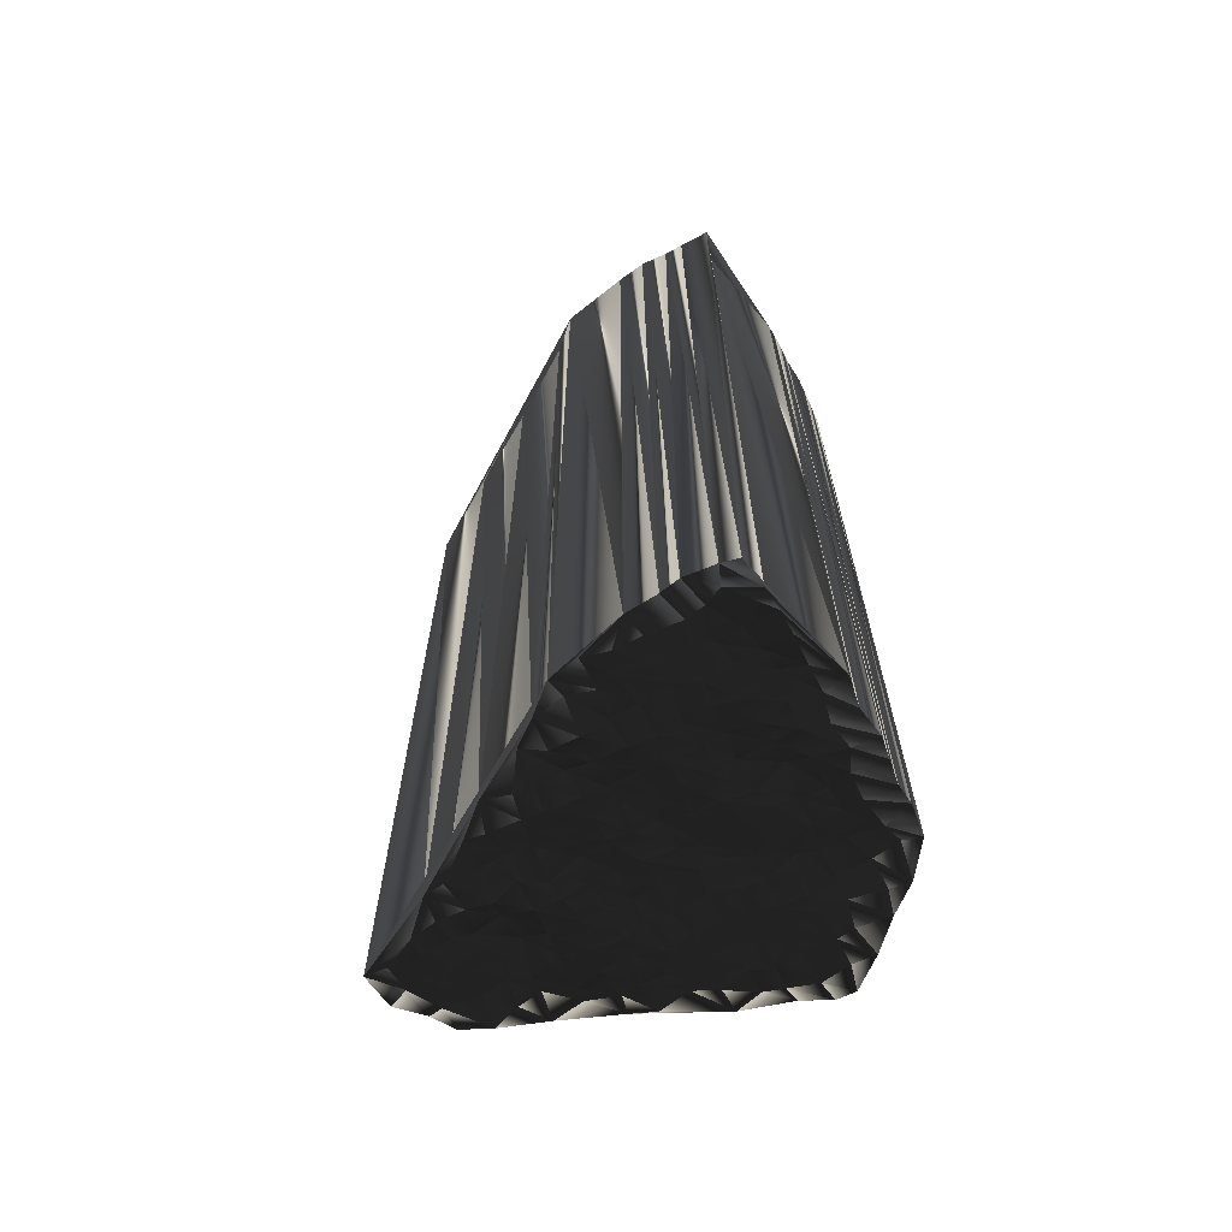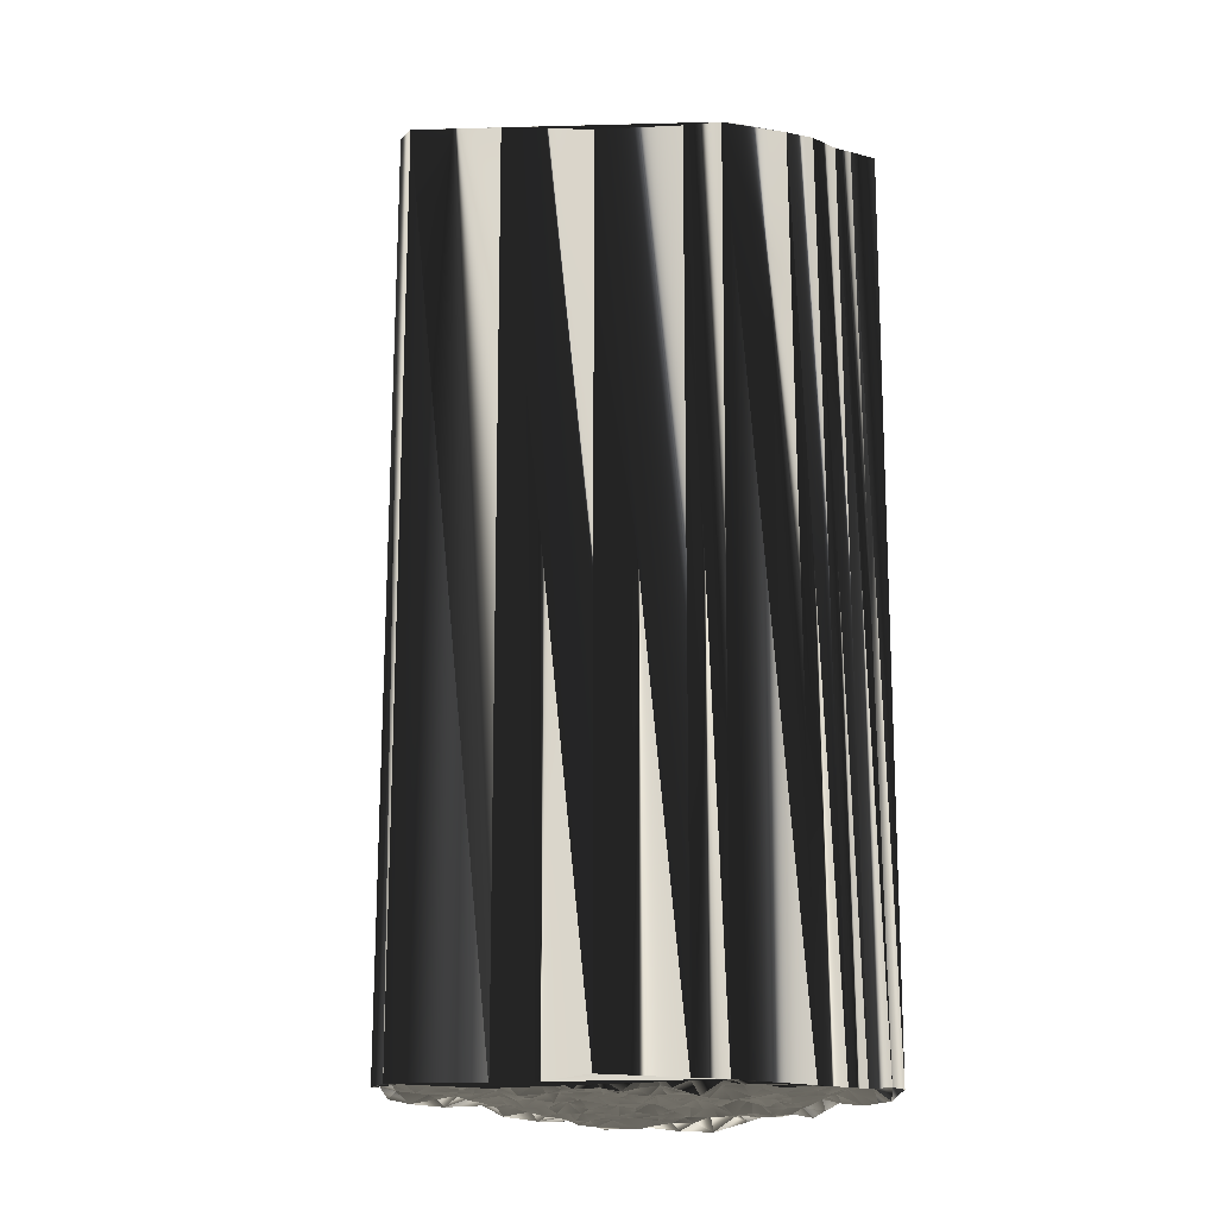
<metadata>
{"format":"obj","ext":"obj","renderer":"f3d","projection":"perspective","resolution":1024,"background":"white","views":[{"elev":-66.5,"azim":-64.4,"up":"+Z"},{"elev":-19.6,"azim":-123.5,"up":"+Z"}]}
</metadata>
<code>
v 235.6 466.5 0.0556
v 235.5 467 0.06006
v 235.4 468 -0.05309
v 235.5 468.6 -0.04342
v 235.6 469.6 -0.04444
v 236.4 466.3 -0.1775
v 236.1 467.2 0.0997
v 236.3 467.8 0.1358
v 236.5 468.4 0.1215
v 236.4 469.4 0.0242
v 236.4 470.2 -0.08073
v 236.2 471 -0.05105
v 236.4 472 0.03322
v 237.1 466.2 -0.1579
v 237.2 467.2 0.1722
v 237.3 467.9 -0.007164
v 237 468.5 0.02977
v 237.1 469.6 -0.0884
v 237 470.5 -0.05327
v 237.2 471 0.04392
v 237 471.8 0.0696
v 237.2 472.8 0.04595
v 237.8 466.2 -0.1472
v 238 467 0.122
v 237.9 467.8 0.04962
v 238.1 468.6 -0.05489
v 237.8 469.3 -0.004415
v 237.8 470.2 -0.1552
v 238 471.1 0.09238
v 238 471.9 -0.243
v 238.1 472.8 -0.06634
v 237.9 473.5 0.4007
v 238.8 466.2 0.01297
v 238.6 466.9 0.1411
v 238.8 468 -0.1078
v 238.7 468.7 -0.04028
v 238.8 469.5 -0.07423
v 238.8 470.2 -0.1586
v 238.8 470.9 -0.1466
v 238.8 472 -0.04893
v 238.8 472.6 0.07276
v 238.8 473.4 -0.06316
v 238.7 474 -0.2004
v 238.7 475 0.2151
v 239.5 465.4 0.2385
v 239.7 466.2 0.2336
v 239.4 467 -0.07339
v 239.7 467.8 0.06684
v 239.6 468.7 0.1145
v 239.6 469.3 0.02992
v 239.5 470.3 -0.1345
v 239.6 471 0.03288
v 239.6 471.9 -0.02236
v 239.6 472.5 -0.1328
v 239.5 473.6 -0.1243
v 239.5 474.2 -0.02491
v 239.4 475.1 -0.1306
v 239.5 475.8 0.07666
v 240.3 465.5 0.009399
v 240.4 466.3 0.05886
v 240.2 467.1 -0.00636
v 240.2 467.8 -0.04553
v 240.4 468.8 0.1236
v 240.4 469.4 -0.1262
v 240.4 470.2 0.03698
v 240.3 471 -0.06737
v 240.2 471.8 0.08405
v 240.3 472.6 0.03907
v 240.4 473.5 -0.04828
v 240.3 474.3 0.008576
v 240.2 475 -0.03691
v 240.4 475.7 0.1544
v 240.3 476.7 -0.004471
v 240.3 477.3 -0.178
v 241.2 465.3 -0.1127
v 241.2 466.1 -0.05123
v 240.9 467.1 -0.176
v 241 467.8 0.3725
v 241.3 468.7 0.06826
v 241.2 469.5 -0.1259
v 241.1 470.3 -0.0884
v 241 471.2 0.1311
v 241 471.8 -0.1386
v 240.9 472.6 -0.02699
v 241.1 473.4 0.08396
v 241.4 474.4 0.01832
v 241 475.1 -0.08919
v 241.3 475.8 -0.1785
v 241.2 476.6 -0.03003
v 241.2 477.4 -0.02315
v 241.4 478.2 -0.007871
v 241.9 465.4 0.07991
v 241.8 466.4 -0.08949
v 241.9 467.1 -0.00871
v 241.8 467.8 -0.1407
v 241.9 468.6 0.1554
v 241.9 469.4 0.07273
v 242.2 470.4 0.03784
v 241.9 471 0.03921
v 241.8 472 -0.08734
v 241.9 472.7 0.0841
v 241.8 473.5 -0.06293
v 241.9 474.2 -0.1812
v 241.9 475 -0.1324
v 241.8 475.9 0.1362
v 242 476.8 0.1094
v 241.8 477.3 -0.05414
v 241.9 478.3 0.003034
v 241.9 479.1 0.006158
v 241.8 479.8 -0.05994
v 242.7 465.5 0.04663
v 242.6 466.4 0.004745
v 242.7 467 0.07536
v 242.7 467.8 -0.09027
v 242.9 468.7 -0.1405
v 243 469.5 0.04928
v 242.7 470.2 0.1949
v 242.7 470.8 -0.04759
v 242.6 471.9 -0.004481
v 242.8 472.7 0.09907
v 242.7 473.4 0.03452
v 242.8 474.2 0.06689
v 242.6 475 -0.1049
v 242.6 475.7 0.1145
v 242.4 476.5 -0.04751
v 242.5 477.4 -0.049
v 242.8 478.2 -0.1083
v 242.7 479 0.0429
v 242.9 479.6 -0.04663
v 243.3 465.4 0.1822
v 243.6 466.3 0.1242
v 243.4 467.3 0.1021
v 243.5 467.9 0.000564
v 243.4 468.5 0.1671
v 243.5 469.4 -0.06076
v 243.6 470.2 -0.005454
v 243.4 471 0.1133
v 243.5 472 -0.07358
v 243.5 472.7 0.0903
v 243.6 473.3 -0.099
v 243.5 474.2 -0.1669
v 243.4 475.1 0.1045
v 243.7 476 -0.05686
v 243.5 476.6 0.02848
v 243.6 477.3 -0.001657
v 243.5 478.4 0.012
v 243.7 478.9 0.1199
v 244.3 465.5 0.0656
v 244.2 466.1 0.183
v 244.3 466.9 0.1533
v 244.3 467.9 0.03878
v 244.5 468.8 -0.09011
v 244.4 469.6 -0.07478
v 244.3 470.3 -0.04548
v 244.3 470.9 -0.01694
v 244.2 471.8 -0.1166
v 244.4 472.5 -0.1212
v 244.3 473.5 0.1854
v 244.3 474.4 -0.002931
v 244.5 475.1 0.02704
v 244.2 476 0.1474
v 244.3 476.7 -0.01119
v 244.5 477.4 -0.1735
v 244.2 478.3 -0.1378
v 245.1 466.2 -0.2158
v 245.2 466.9 0.04908
v 245 467.9 -0.04444
v 245.1 468.6 0.03024
v 245.2 469.4 0.02955
v 245.2 470.3 -0.02794
v 245 471.2 0.1373
v 245.1 471.7 0.05523
v 245 472.8 -0.1314
v 245.1 473.6 0.0253
v 245.2 474.2 0.02443
v 245 475.2 0.2123
v 245 476 -0.1217
v 245.9 467 -0.1695
v 245.8 468 -0.07218
v 245.9 468.5 -0.1971
v 245.9 469.6 0.01869
v 246 470.3 -0.04339
v 245.8 470.9 -0.1104
v 246.1 471.8 0.00112
v 245.8 472.6 0.07048
v 245.9 473.5 -0.1347
v 245.8 474.3 0.129
v 246.8 467.8 0.01894
v 246.8 468.5 -0.09717
v 246.9 469.4 -0.09199
v 246.7 470.3 -0.1033
v 246.6 470.9 0.07407
v 246.8 471.7 -0.07508
v 247.6 468.7 -0.06839
v 247.7 469.3 0.07548
v 247.3 470.2 0.07579
v 235.5 466.1 30.17
v 235.5 467.1 30.07
v 235.5 467.7 30.02
v 235.5 468.7 30.1
v 235.7 469.6 30.06
v 236.4 466.4 29.92
v 236.3 467 30.03
v 236.4 467.7 30.19
v 236.5 468.5 29.99
v 236.1 469.5 29.95
v 236.4 470.3 30.13
v 236.2 471 30.16
v 236.2 471.8 29.94
v 237.1 466.3 29.98
v 237.2 467.1 30.06
v 237.2 467.9 30.05
v 237.3 468.7 29.94
v 237.1 469.4 29.94
v 237.2 470.1 30
v 237.2 471 29.95
v 237.1 471.6 29.96
v 237 472.7 29.97
v 238.1 466.2 30.11
v 237.9 467 29.98
v 237.9 467.7 30.02
v 238 468.7 30.12
v 237.8 469.5 30.05
v 238 470.3 30.03
v 237.9 471 29.91
v 238 471.9 30.09
v 237.8 472.4 29.87
v 237.9 473.5 29.98
v 238.6 466.4 29.73
v 238.7 467 29.97
v 238.8 467.6 29.99
v 238.7 468.6 29.95
v 238.8 469.5 30.04
v 238.7 470 30.06
v 238.7 471 29.94
v 238.7 471.8 29.85
v 238.6 472.5 29.96
v 238.7 473.5 29.88
v 238.6 474.4 29.87
v 238.7 475 29.89
v 239.5 465.5 30.03
v 239.6 466.6 30.08
v 239.4 467 30.2
v 239.4 467.7 29.98
v 239.5 468.5 30.12
v 239.5 469.3 30.02
v 239.7 470.2 30.17
v 239.5 471 30.03
v 239.7 471.8 29.73
v 239.5 472.6 30.17
v 239.6 473.3 30.12
v 239.8 474.4 29.83
v 239.7 475.1 29.94
v 239.5 475.9 30.11
v 240.4 465.5 30.08
v 240.2 466.3 30.05
v 240.4 466.9 30
v 240.4 468 29.97
v 240.3 468.6 29.88
v 240.2 469.3 29.94
v 240.3 470.3 29.94
v 240.5 471.1 30.11
v 240.3 471.8 30.1
v 240.4 472.7 30.06
v 240.2 473.4 29.97
v 240.3 474.3 29.97
v 240.5 475.1 30.21
v 240.4 475.9 29.98
v 240.3 476.6 29.94
v 240.4 477.4 29.99
v 241 465.4 29.97
v 241.2 466.4 29.95
v 241 466.9 30.14
v 241.1 467.9 29.97
v 241.2 468.7 30.02
v 241 469.2 29.93
v 241.2 470.1 29.99
v 241.1 471.1 30.13
v 241.2 471.8 30.02
v 241.1 472.7 30.11
v 241.1 473.4 30.09
v 241 474.3 29.93
v 241 475.1 30.01
v 241.1 475.8 29.98
v 241.1 476.7 30.03
v 241 477.4 30.15
v 241.2 478.2 30.06
v 241.9 465.4 30.25
v 241.9 466.3 30.03
v 241.8 467 29.99
v 241.8 467.8 29.96
v 242 468.7 30.04
v 241.9 469.7 30
v 241.8 470.4 30
v 241.9 471.2 30.08
v 241.9 471.9 29.8
v 242.2 472.6 30.12
v 242 473.4 30.07
v 241.7 474.2 30.05
v 241.8 475 30.13
v 241.9 475.7 30.07
v 242 476.6 29.9
v 241.8 477.6 29.81
v 241.9 478.2 29.98
v 242 478.9 30.02
v 242 479.8 29.92
v 242.9 465.4 30.07
v 242.8 466.2 30.16
v 242.8 466.9 29.78
v 242.7 467.8 30.29
v 242.7 468.7 29.95
v 242.7 469.4 29.97
v 242.9 470.2 30.13
v 242.8 471.1 30.04
v 242.9 471.8 29.9
v 242.8 472.7 30.03
v 242.8 473.4 30.04
v 242.6 474.3 29.97
v 242.7 475.1 30.13
v 242.9 475.9 29.96
v 242.6 476.6 29.93
v 242.8 477.5 29.96
v 242.8 478.2 29.98
v 242.8 479.2 30.03
v 242.7 479.8 29.96
v 243.5 465.4 29.86
v 243.4 466.1 30.1
v 243.6 467 29.89
v 243.5 467.8 30.08
v 243.3 468.8 30.17
v 243.4 469.3 30.02
v 243.4 470.2 30.17
v 243.5 471.2 29.91
v 243.6 471.9 29.96
v 243.5 472.7 30.1
v 243.6 473.5 29.96
v 243.5 474.2 29.87
v 243.6 475 29.99
v 243.5 476 29.84
v 243.4 476.6 30.07
v 243.5 477.3 29.88
v 243.6 478.2 30.04
v 243.3 479.2 30.19
v 244.1 465.6 29.9
v 244.2 466.1 30.03
v 244.2 467 29.88
v 244.3 467.8 30.17
v 244.3 468.5 29.96
v 244.1 469.4 29.98
v 244.5 470.3 30.05
v 244.4 471.3 30.11
v 244.4 471.8 30.07
v 244.4 472.7 29.81
v 244.2 473.4 29.96
v 244.3 474.4 30.1
v 244.2 475.1 30.27
v 244.3 475.8 29.97
v 244.4 476.5 30
v 244.3 477.5 30.05
v 244.3 478.4 30.06
v 245 466.2 30.04
v 245.1 467 29.93
v 245.2 467.7 29.94
v 245.2 468.9 29.92
v 245.2 469.5 29.92
v 245.1 470.3 29.88
v 245.1 470.9 29.93
v 245.2 472 30.08
v 245.2 472.6 29.93
v 245 473.5 29.99
v 245.1 474.2 30.12
v 245 475.1 29.97
v 245.3 475.8 30.07
v 245.9 467 30.11
v 246 467.9 29.94
v 246.1 468.6 29.95
v 245.9 469.5 29.96
v 245.9 470.3 30.13
v 245.6 471.1 29.98
v 245.7 471.8 29.93
v 246.1 472.5 30.04
v 246 473.6 29.98
v 245.9 474.2 30.05
v 247 467.7 30.01
v 246.8 468.7 30.01
v 246.7 469.3 29.88
v 246.6 470.2 29.88
v 246.8 471.1 30.09
v 246.6 471.8 30.02
v 247.6 468.6 30.12
v 247.5 469.4 30.08
v 247.4 470.3 30.01
f 16 24 25
f 15 16 8
f 15 8 7
f 13 74 110
f 27 19 18
f 20 28 29
f 36 37 27
f 27 28 19
f 66 53 52
f 67 53 66
f 119 120 101
f 29 39 30
f 65 81 66
f 74 91 110
f 66 82 67
f 64 50 63
f 70 69 85
f 46 47 34
f 63 49 62
f 132 114 113
f 165 178 166
f 2 6 7
f 33 34 24
f 7 14 15
f 15 14 23
f 92 93 76
f 45 14 6
f 111 93 92
f 62 77 78
f 26 35 36
f 120 138 139
f 95 96 79
f 9 17 10
f 8 3 7
f 78 79 63
f 37 50 38
f 63 79 64
f 98 81 97
f 22 30 31
f 6 2 1
f 53 41 40
f 97 81 80
f 53 54 41
f 43 44 32
f 104 123 105
f 41 54 42
f 56 44 43
f 157 158 140
f 102 121 103
f 163 146 145
f 69 55 68
f 139 121 120
f 81 98 82
f 83 82 99
f 71 70 86
f 140 121 139
f 84 83 100
f 101 120 102
f 121 122 103
f 193 187 186
f 108 107 126
f 89 106 90
f 172 173 157
f 161 144 143
f 147 128 146
f 160 176 161
f 140 139 157
f 100 118 119
f 160 143 142
f 141 159 142
f 187 177 176
f 139 156 157
f 171 183 172
f 196 192 191
f 172 183 184
f 114 133 115
f 113 114 95
f 79 96 80
f 132 133 114
f 114 115 96
f 134 152 135
f 115 97 96
f 112 94 93
f 77 94 78
f 135 152 153
f 111 112 93
f 131 149 132
f 166 178 167
f 165 149 148
f 178 188 179
f 8 16 9
f 92 76 75
f 1 45 6
f 6 14 7
f 7 3 2
f 8 4 3
f 36 27 26
f 59 60 46
f 35 26 25
f 17 26 18
f 24 15 23
f 23 14 45
f 24 23 33
f 33 23 45
f 25 24 34
f 59 46 45
f 75 60 59
f 78 63 62
f 46 34 33
f 93 94 77
f 76 60 75
f 60 76 61
f 35 48 36
f 61 76 77
f 77 76 93
f 60 61 47
f 46 33 45
f 46 60 47
f 50 49 63
f 48 61 62
f 62 61 77
f 27 18 26
f 16 17 9
f 25 34 35
f 35 34 47
f 35 47 48
f 48 47 61
f 95 114 96
f 96 97 80
f 37 49 50
f 51 64 65
f 78 95 79
f 79 80 64
f 36 49 37
f 37 38 28
f 36 48 49
f 49 48 62
f 38 50 51
f 51 50 64
f 28 20 19
f 10 11 5
f 27 37 28
f 20 29 21
f 15 24 16
f 17 25 26
f 16 25 17
f 8 9 4
f 9 5 4
f 17 18 10
f 12 11 19
f 12 13 5
f 5 9 10
f 11 18 19
f 10 18 11
f 11 12 5
f 21 13 20
f 20 12 19
f 28 38 29
f 31 30 40
f 29 38 39
f 39 38 51
f 39 51 52
f 52 51 65
f 30 39 40
f 40 39 52
f 67 83 68
f 53 40 52
f 12 20 13
f 21 29 30
f 31 40 41
f 22 21 30
f 43 42 55
f 13 21 22
f 32 31 41
f 22 31 32
f 58 44 57
f 32 41 42
f 57 56 70
f 32 42 43
f 58 57 71
f 44 56 57
f 58 72 73
f 44 22 32
f 91 90 107
f 13 22 44
f 74 58 73
f 53 67 54
f 54 55 42
f 43 55 56
f 67 68 54
f 71 57 70
f 69 56 55
f 58 71 72
f 87 71 86
f 13 44 74
f 74 44 58
f 74 73 89
f 87 88 72
f 74 90 91
f 108 91 107
f 72 88 73
f 90 106 107
f 87 72 71
f 104 103 122
f 88 89 73
f 88 105 89
f 89 90 74
f 68 83 84
f 85 101 102
f 120 121 102
f 102 86 85
f 84 69 68
f 68 55 54
f 84 85 69
f 69 70 56
f 84 101 85
f 85 86 70
f 66 52 65
f 65 64 80
f 67 82 83
f 99 82 98
f 82 66 81
f 81 65 80
f 97 115 116
f 84 100 101
f 83 99 100
f 100 119 101
f 119 137 138
f 119 138 120
f 122 141 123
f 86 103 87
f 121 140 122
f 87 104 88
f 156 171 172
f 138 156 139
f 122 140 141
f 145 144 162
f 123 142 124
f 106 125 107
f 86 102 103
f 104 122 123
f 87 103 104
f 105 123 124
f 88 104 105
f 107 125 126
f 89 105 106
f 106 105 124
f 91 108 109
f 145 127 126
f 91 109 110
f 125 144 126
f 110 109 128
f 129 110 128
f 127 109 108
f 164 147 146
f 146 128 127
f 106 124 125
f 125 124 143
f 128 109 127
f 127 108 126
f 162 163 145
f 145 146 127
f 123 141 142
f 142 143 124
f 145 126 144
f 144 125 143
f 147 129 128
f 162 161 177
f 163 164 146
f 161 176 177
f 161 162 144
f 164 163 177
f 177 163 162
f 142 159 160
f 160 161 143
f 176 175 187
f 175 160 159
f 164 177 187
f 187 193 196
f 158 157 173
f 175 186 187
f 174 173 185
f 186 185 193
f 140 158 141
f 141 158 159
f 158 174 159
f 159 174 175
f 176 160 175
f 175 174 186
f 171 155 170
f 156 172 157
f 155 138 137
f 158 173 174
f 156 138 155
f 171 170 182
f 172 184 173
f 174 185 186
f 173 184 185
f 185 184 193
f 182 190 191
f 193 184 192
f 182 183 171
f 195 196 191
f 196 193 192
f 169 170 154
f 135 136 117
f 180 169 168
f 190 195 191
f 169 181 170
f 192 183 191
f 170 181 182
f 182 181 190
f 182 191 183
f 183 192 184
f 118 117 136
f 155 154 170
f 171 156 155
f 154 137 136
f 98 117 99
f 99 118 100
f 98 97 116
f 118 137 119
f 117 98 116
f 134 115 133
f 118 99 117
f 154 136 153
f 117 116 135
f 134 116 115
f 137 118 136
f 136 135 153
f 155 137 154
f 154 153 169
f 132 150 133
f 116 134 135
f 165 166 150
f 150 151 133
f 113 95 94
f 94 95 78
f 133 151 134
f 134 151 152
f 130 131 112
f 94 112 113
f 111 130 112
f 112 131 113
f 113 131 132
f 130 148 131
f 131 148 149
f 165 150 149
f 149 150 132
f 167 168 152
f 166 151 150
f 167 178 179
f 169 180 181
f 151 167 152
f 152 168 153
f 151 166 167
f 153 168 169
f 167 179 168
f 168 179 180
f 179 188 180
f 180 189 181
f 194 190 189
f 189 190 181
f 188 189 180
f 194 189 188
f 195 190 194
f 220 212 221
f 212 211 204
f 204 211 203
f 270 209 306
f 215 223 214
f 224 216 225
f 233 232 223
f 224 223 215
f 249 262 248
f 249 263 262
f 316 315 297
f 235 225 226
f 277 261 262
f 287 270 306
f 278 262 263
f 246 260 259
f 265 266 281
f 243 242 230
f 245 259 258
f 310 328 309
f 374 361 362
f 202 198 203
f 230 229 220
f 210 203 211
f 210 211 219
f 289 288 272
f 210 241 202
f 289 307 288
f 273 258 274
f 231 222 232
f 334 316 335
f 292 291 275
f 213 205 206
f 199 204 203
f 275 274 259
f 246 233 234
f 275 259 260
f 277 294 293
f 226 218 227
f 198 202 197
f 237 249 236
f 277 293 276
f 250 249 237
f 240 239 228
f 319 300 301
f 250 237 238
f 240 252 239
f 354 353 336
f 317 298 299
f 342 359 341
f 251 265 264
f 317 335 316
f 294 277 278
f 278 279 295
f 266 267 282
f 317 336 335
f 279 280 296
f 316 297 298
f 318 317 299
f 383 389 382
f 303 304 322
f 302 285 286
f 369 368 353
f 340 357 339
f 324 343 342
f 372 356 357
f 335 336 353
f 314 296 315
f 339 356 338
f 355 337 338
f 373 383 372
f 352 335 353
f 379 367 368
f 388 392 387
f 379 368 380
f 329 310 311
f 310 309 291
f 292 275 276
f 329 328 310
f 311 310 292
f 348 330 331
f 293 311 292
f 290 308 289
f 290 273 274
f 348 331 349
f 308 307 289
f 345 327 328
f 374 362 363
f 345 361 344
f 384 374 375
f 212 204 205
f 272 288 271
f 241 197 202
f 210 202 203
f 199 203 198
f 200 204 199
f 223 232 222
f 256 255 242
f 222 231 221
f 222 213 214
f 211 220 219
f 210 219 241
f 219 220 229
f 219 229 241
f 220 221 230
f 242 255 241
f 256 271 255
f 259 274 258
f 230 242 229
f 290 289 273
f 256 272 271
f 272 256 257
f 244 231 232
f 272 257 273
f 272 273 289
f 257 256 243
f 229 242 241
f 256 242 243
f 245 246 259
f 257 244 258
f 257 258 273
f 214 223 222
f 213 212 205
f 230 221 231
f 230 231 243
f 243 231 244
f 243 244 257
f 310 291 292
f 293 292 276
f 245 233 246
f 260 247 261
f 291 274 275
f 276 275 260
f 245 232 233
f 234 233 224
f 244 232 245
f 244 245 258
f 246 234 247
f 246 247 260
f 216 224 215
f 207 206 201
f 233 223 224
f 225 216 217
f 220 211 212
f 221 213 222
f 221 212 213
f 205 204 200
f 201 205 200
f 214 213 206
f 207 208 215
f 209 208 201
f 205 201 206
f 214 207 215
f 214 206 207
f 208 207 201
f 209 217 216
f 208 216 215
f 234 224 225
f 226 227 236
f 234 225 235
f 234 235 247
f 247 235 248
f 247 248 261
f 235 226 236
f 235 236 248
f 279 263 264
f 236 249 248
f 216 208 209
f 225 217 226
f 236 227 237
f 217 218 226
f 238 239 251
f 217 209 218
f 227 228 237
f 227 218 228
f 240 254 253
f 237 228 238
f 252 253 266
f 238 228 239
f 253 254 267
f 252 240 253
f 268 254 269
f 218 240 228
f 286 287 303
f 218 209 240
f 254 270 269
f 263 249 250
f 251 250 238
f 251 239 252
f 264 263 250
f 253 267 266
f 252 265 251
f 267 254 268
f 267 283 282
f 240 209 270
f 240 270 254
f 269 270 285
f 284 283 268
f 286 270 287
f 287 304 303
f 284 268 269
f 302 286 303
f 268 283 267
f 299 300 318
f 285 284 269
f 301 284 285
f 286 285 270
f 279 264 280
f 297 281 298
f 317 316 298
f 282 298 281
f 265 280 264
f 251 264 250
f 281 280 265
f 266 265 252
f 297 280 281
f 282 281 266
f 248 262 261
f 260 261 276
f 278 263 279
f 278 295 294
f 262 278 277
f 261 277 276
f 311 293 312
f 296 280 297
f 295 279 296
f 315 296 297
f 333 315 334
f 334 315 316
f 337 318 319
f 299 282 283
f 336 317 318
f 300 283 284
f 367 352 368
f 352 334 335
f 336 318 337
f 340 341 358
f 338 319 320
f 321 302 303
f 298 282 299
f 318 300 319
f 299 283 300
f 319 301 320
f 300 284 301
f 321 303 322
f 301 285 302
f 301 302 320
f 304 287 305
f 323 341 322
f 305 287 306
f 340 321 322
f 305 306 324
f 306 325 324
f 305 323 304
f 343 360 342
f 324 342 323
f 320 302 321
f 320 321 339
f 305 324 323
f 304 323 322
f 359 358 341
f 342 341 323
f 337 319 338
f 339 338 320
f 322 341 340
f 321 340 339
f 325 343 324
f 357 358 373
f 360 359 342
f 372 357 373
f 358 357 340
f 359 360 373
f 359 373 358
f 355 338 356
f 357 356 339
f 371 372 383
f 356 371 355
f 373 360 383
f 389 383 392
f 353 354 369
f 382 371 383
f 369 370 381
f 381 382 389
f 354 336 337
f 354 337 355
f 370 354 355
f 370 355 371
f 356 372 371
f 370 371 382
f 351 367 366
f 368 352 353
f 334 351 333
f 369 354 370
f 334 352 351
f 366 367 378
f 380 368 369
f 381 370 382
f 380 369 381
f 380 381 389
f 386 378 387
f 380 389 388
f 379 378 367
f 392 391 387
f 389 392 388
f 366 365 350
f 332 331 313
f 365 376 364
f 391 386 387
f 377 365 366
f 379 388 387
f 377 366 378
f 377 378 386
f 387 378 379
f 388 379 380
f 313 314 332
f 350 351 366
f 352 367 351
f 333 350 332
f 313 294 295
f 314 295 296
f 293 294 312
f 333 314 315
f 294 313 312
f 311 330 329
f 295 314 313
f 332 350 349
f 312 313 331
f 312 330 311
f 314 333 332
f 331 332 349
f 333 351 350
f 349 350 365
f 346 328 329
f 330 312 331
f 362 361 346
f 347 346 329
f 291 309 290
f 291 290 274
f 347 329 330
f 347 330 348
f 327 326 308
f 308 290 309
f 326 307 308
f 327 308 309
f 327 309 328
f 344 326 327
f 344 327 345
f 346 361 345
f 346 345 328
f 364 363 348
f 347 362 346
f 374 363 375
f 376 365 377
f 363 347 348
f 364 348 349
f 362 347 363
f 364 349 365
f 375 363 364
f 375 364 376
f 384 375 376
f 385 376 377
f 386 390 385
f 386 385 377
f 385 384 376
f 385 390 384
f 386 391 390
f 1 197 6
f 6 202 197
f 6 202 45
f 45 241 202
f 45 241 59
f 59 255 241
f 59 255 75
f 75 271 255
f 75 271 92
f 92 288 271
f 92 288 111
f 111 307 288
f 111 307 130
f 130 326 307
f 130 326 148
f 148 344 326
f 148 344 165
f 165 361 344
f 165 361 178
f 178 374 361
f 178 374 188
f 188 384 374
f 188 384 194
f 194 390 384
f 194 390 195
f 195 391 390
f 195 391 196
f 196 392 391
f 196 392 193
f 193 389 392
f 193 389 187
f 187 383 389
f 187 383 177
f 177 373 383
f 177 373 164
f 164 360 373
f 164 360 147
f 147 343 360
f 147 343 129
f 129 325 343
f 129 325 110
f 110 306 325
f 110 306 74
f 74 270 306
f 74 270 44
f 44 240 270
f 44 240 22
f 22 218 240
f 22 218 13
f 13 209 218
f 13 209 5
f 5 201 209
f 5 201 4
f 4 200 201
f 4 200 3
f 3 199 200
f 3 199 2
f 2 198 199
f 2 198 1
f 1 197 198

</code>
